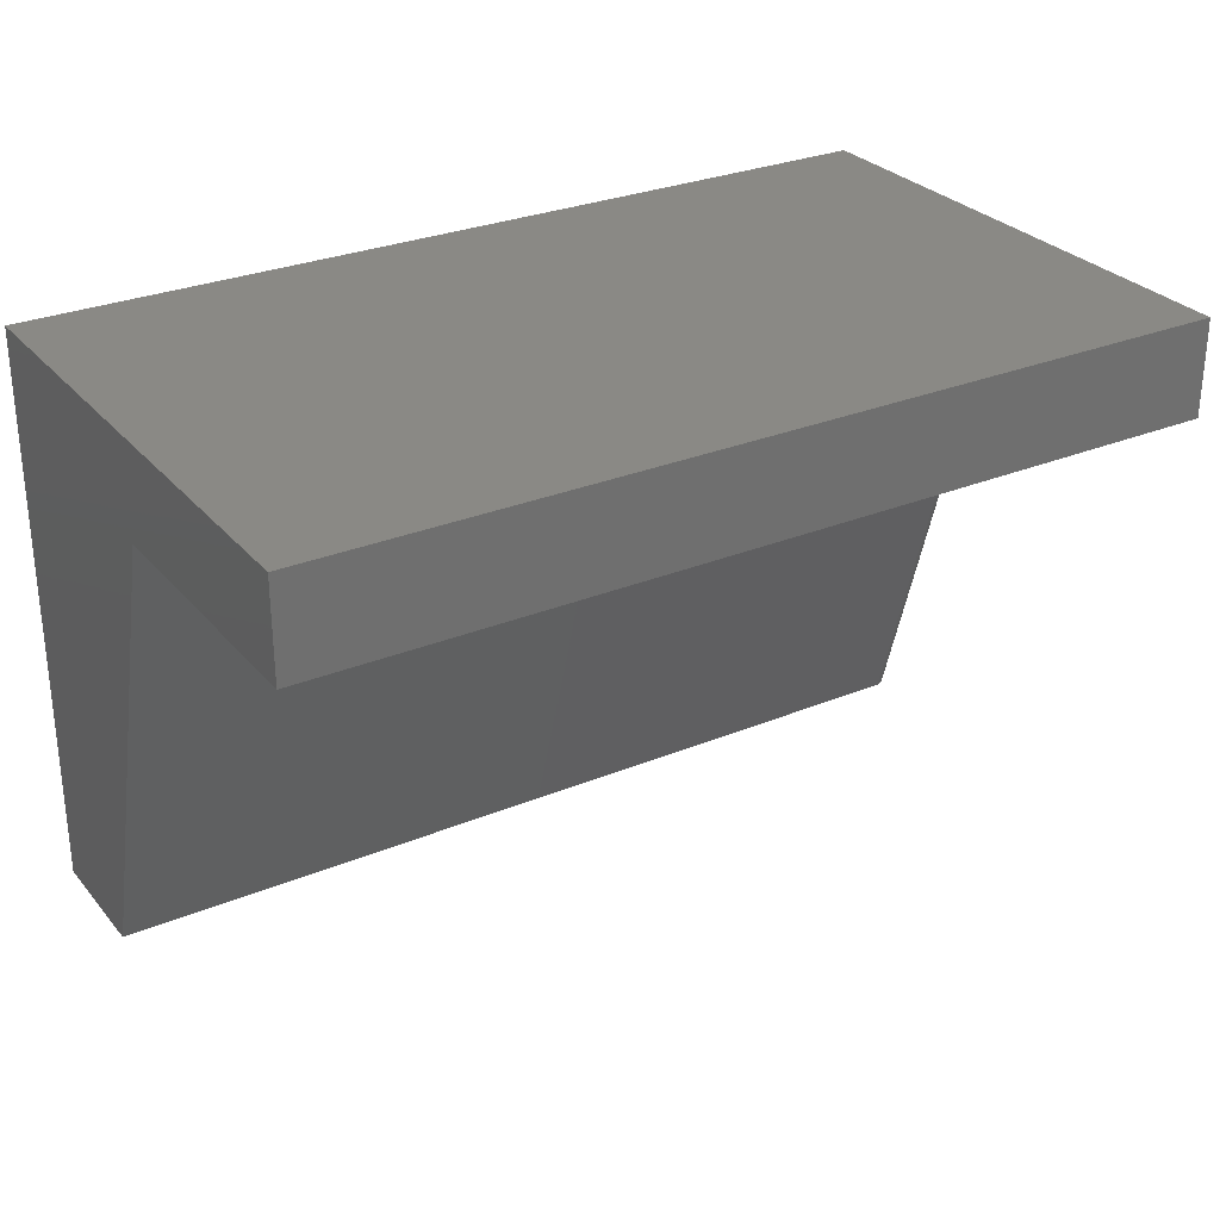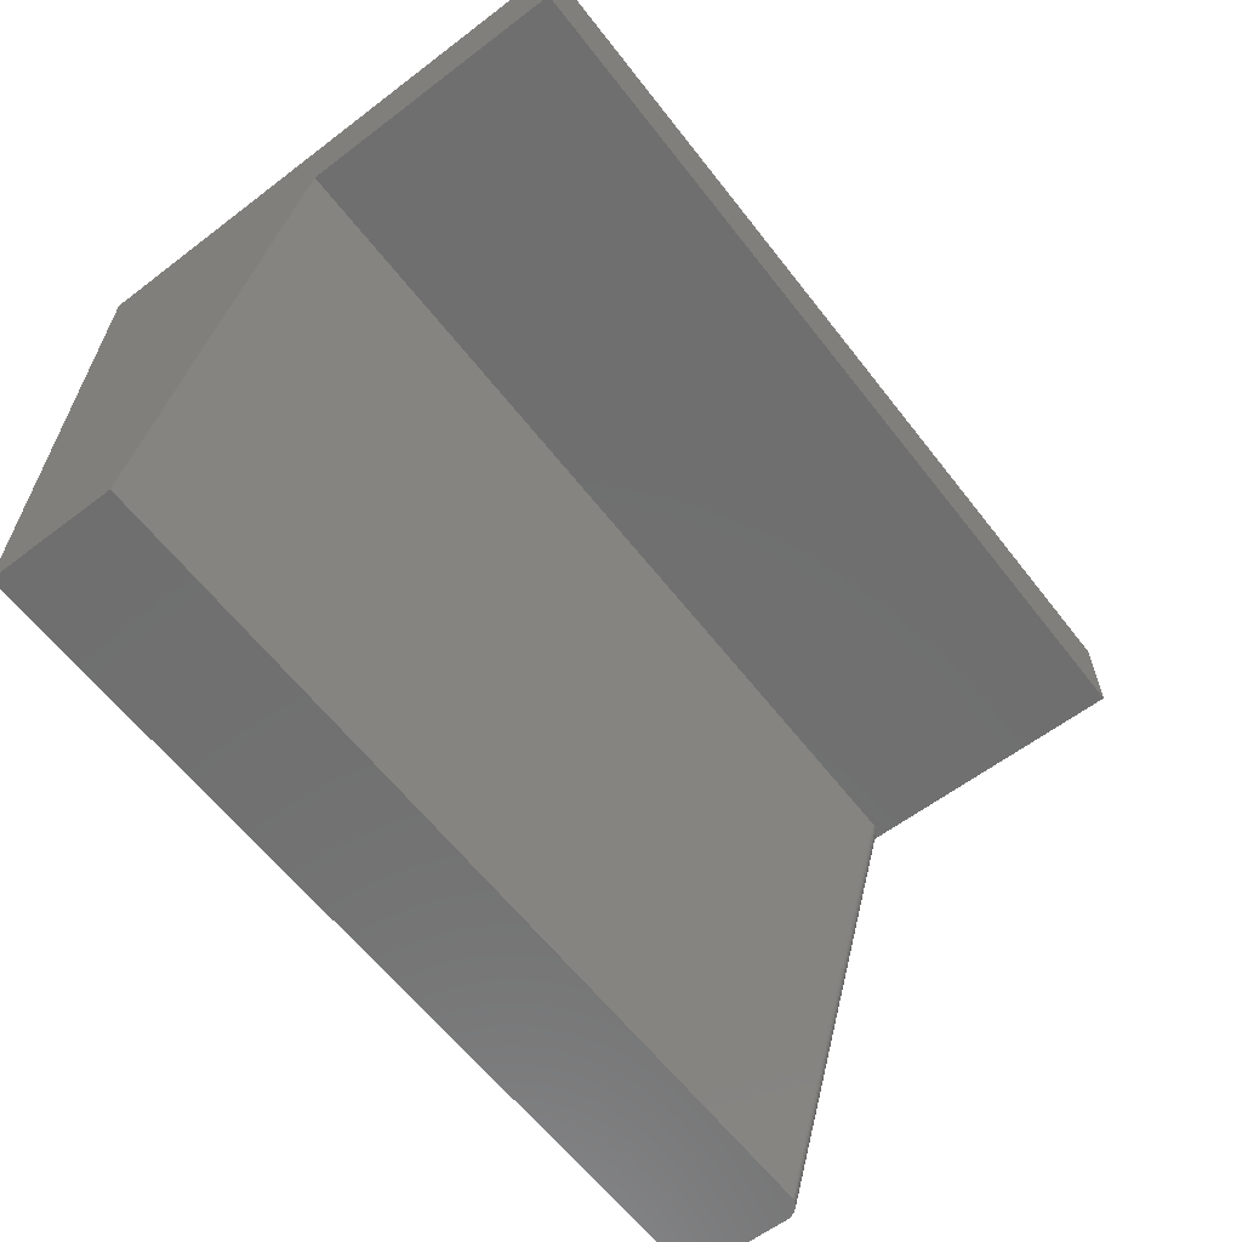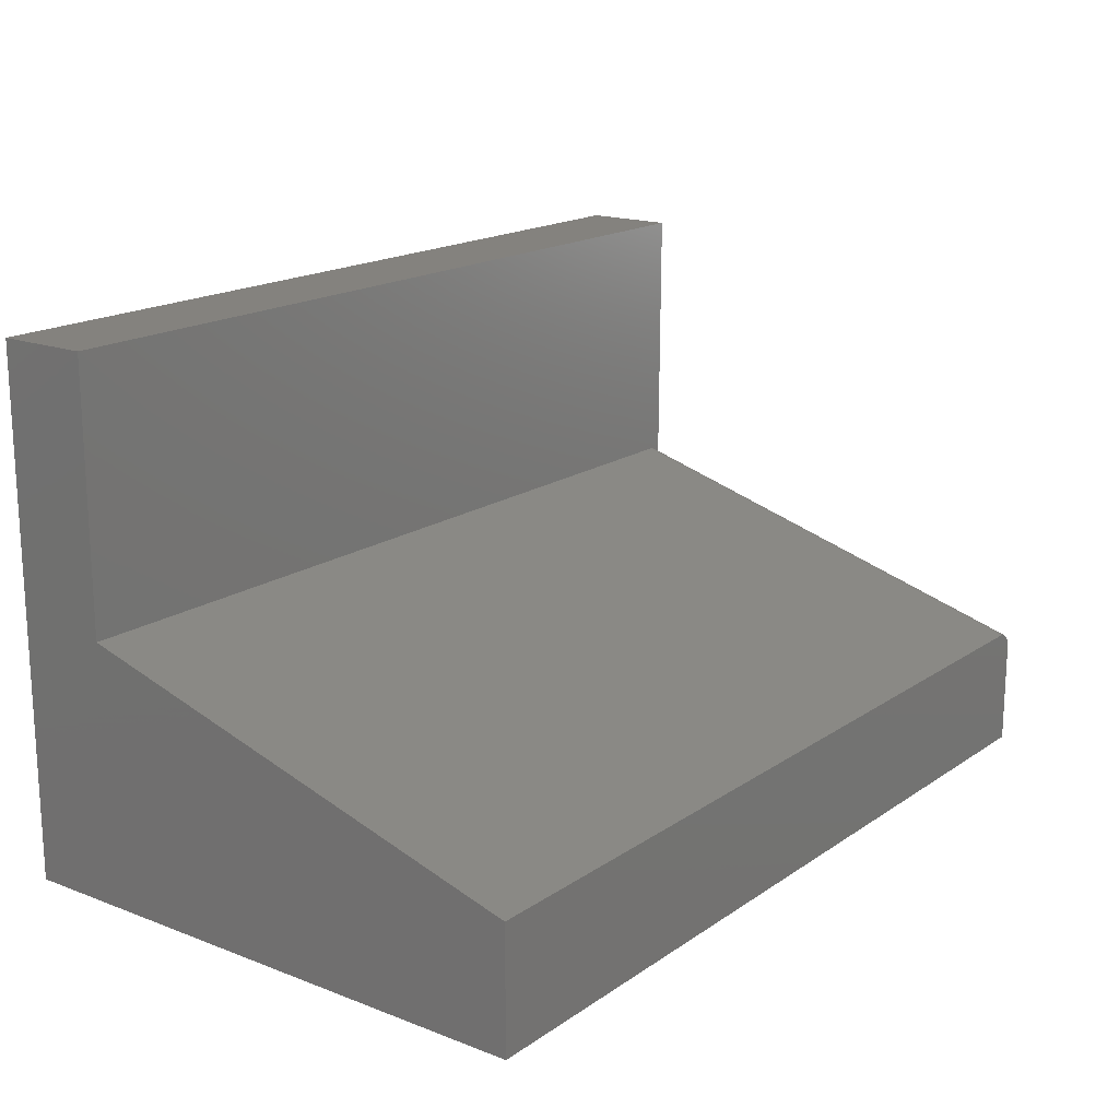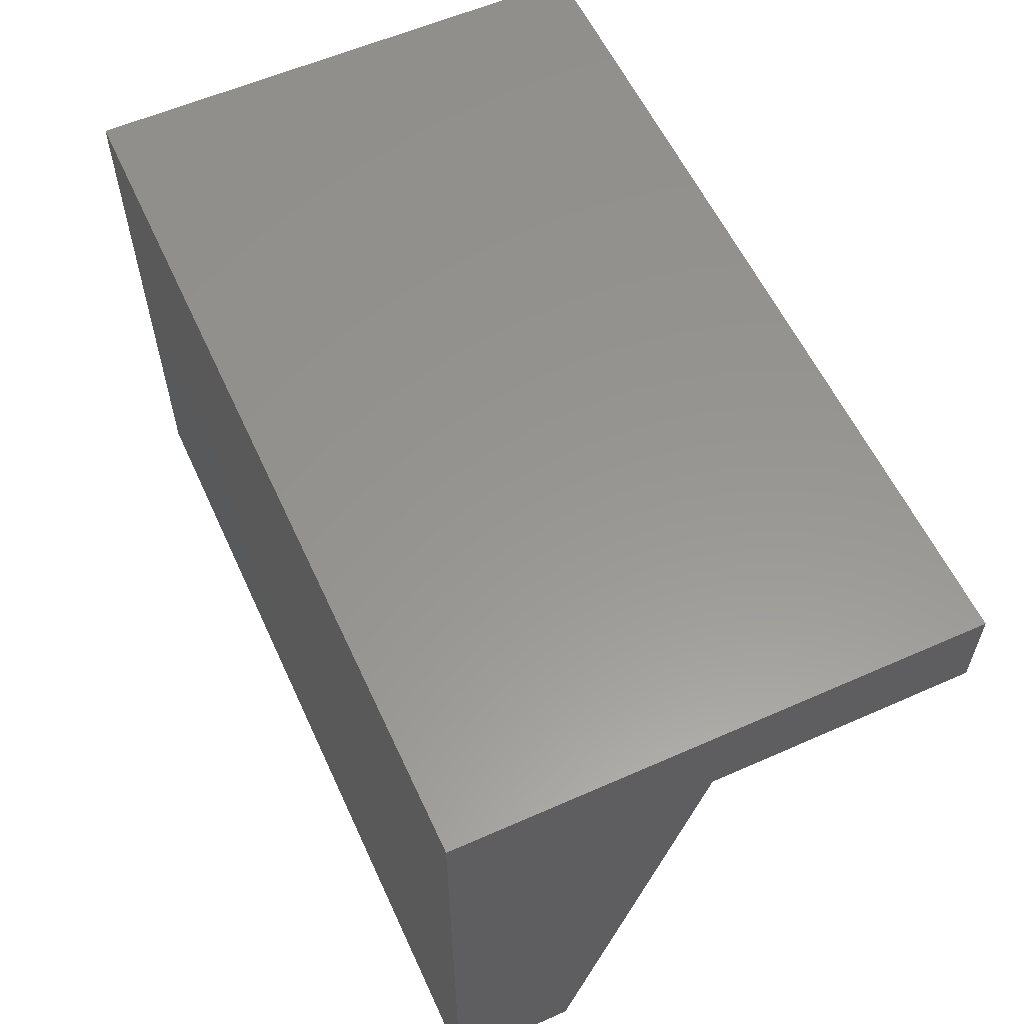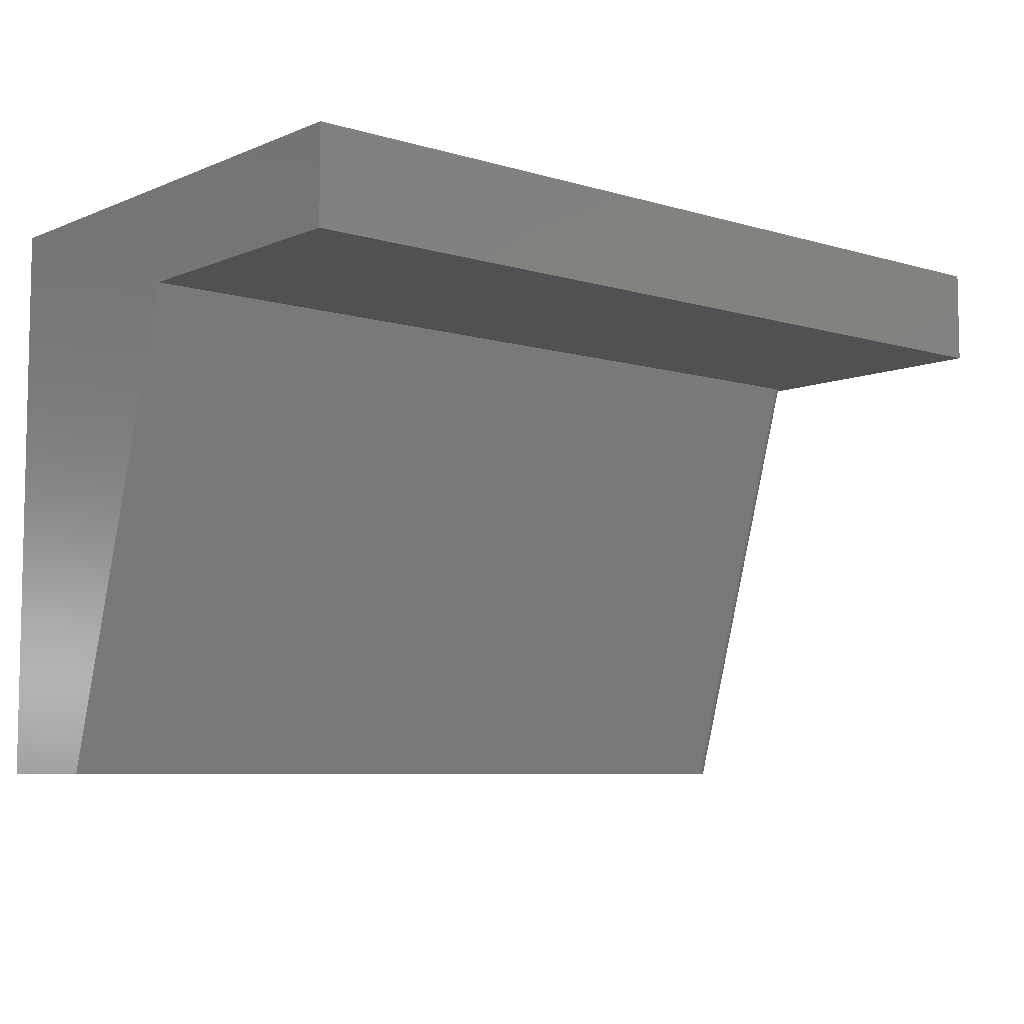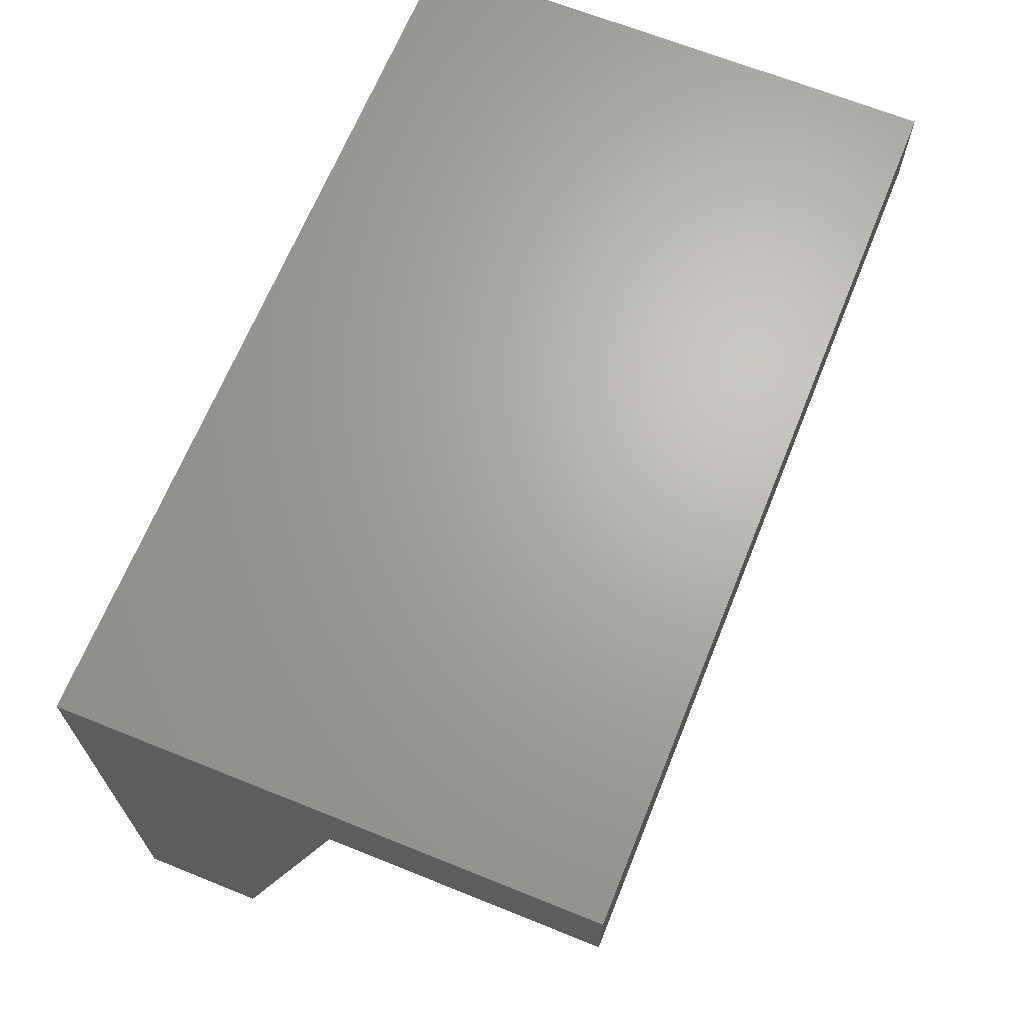
<metadata>
{"format":"stl","ext":"stl","renderer":"f3d","projection":"perspective","resolution":1024,"background":"white","views":[{"elev":28.8,"azim":-31.8,"up":"+Y"},{"elev":-61.4,"azim":-52.3,"up":"+Y"},{"elev":17.4,"azim":-52.8,"up":"+Z"},{"elev":58.1,"azim":-114.6,"up":"+Y"},{"elev":-7.1,"azim":-40.4,"up":"+Y"},{"elev":66.7,"azim":-68.0,"up":"+Y"}]}
</metadata>
<code>
# stl→obj: 32 verts, 60 faces
v 0 2.734e-17 0.4465
v 0 -0.08026 0.4465
v 0.75 2.734e-17 0.4465
v 0.75 -0.08026 0.4465
v 0.75 0 -2.918e-17
v 0.7483 -0.08026 0.2118
v 0.7493 -0.08026 0.2094
v 0.7498 -0.08026 0.2069
v 0.75 -0.08026 0.2044
v 0.75 -0.4766 0.08907
v 0.75 -0.4766 0
v 0.7344 -0.4766 0.1053
v 0 -0.4766 0.1053
v 0 -0.4766 0
v 0.7483 -0.4766 0.09641
v 0.747 -0.4766 0.0986
v 0.7455 -0.4766 0.1006
v 0.7436 -0.4766 0.1022
v 0.7415 -0.4766 0.1036
v 0.7392 -0.4766 0.1045
v 0.7368 -0.4766 0.1051
v 0.7498 -0.4766 0.09155
v 0.7493 -0.4766 0.09404
v 0 -0.08026 0.2207
v 0.7344 -0.08026 0.2207
v 0.7368 -0.08026 0.2205
v 0.7392 -0.08026 0.2199
v 0.7415 -0.08026 0.2189
v 0.7436 -0.08026 0.2176
v 0.7455 -0.08026 0.2159
v 0.747 -0.08026 0.214
v 0 0 -2.918e-17
f 1 2 3
f 3 2 4
f 5 3 4
f 5 4 6
f 5 6 7
f 5 7 8
f 5 8 9
f 5 9 10
f 5 10 11
f 12 13 14
f 11 15 16
f 11 16 17
f 11 17 18
f 11 18 19
f 11 19 20
f 11 20 21
f 11 21 12
f 11 12 14
f 15 11 10
f 15 10 22
f 15 22 23
f 24 13 25
f 25 13 12
f 25 2 24
f 4 2 25
f 4 25 26
f 4 26 27
f 4 27 28
f 4 28 29
f 4 29 30
f 4 30 31
f 4 31 6
f 32 1 5
f 5 1 3
f 25 12 26
f 26 12 21
f 26 21 27
f 27 21 20
f 27 20 28
f 28 20 19
f 28 19 29
f 29 19 18
f 29 18 30
f 30 18 17
f 30 17 31
f 31 17 16
f 31 16 6
f 6 16 15
f 6 15 7
f 7 15 23
f 7 23 8
f 8 23 22
f 8 22 9
f 9 22 10
f 1 32 2
f 2 32 24
f 32 14 24
f 24 14 13
f 14 32 11
f 11 32 5

</code>
